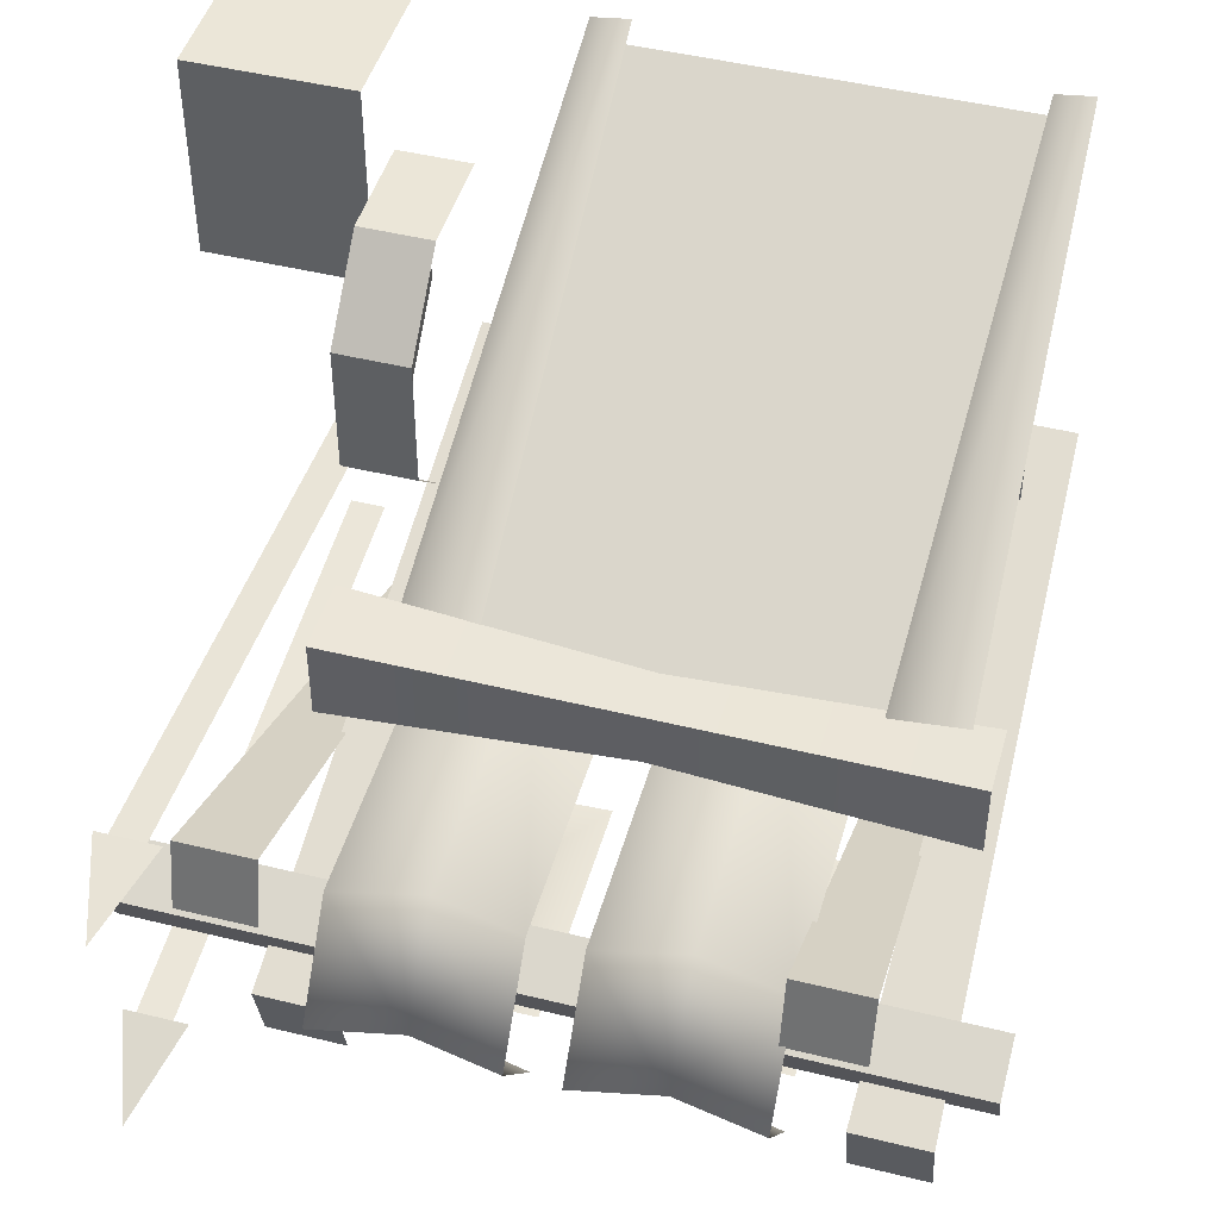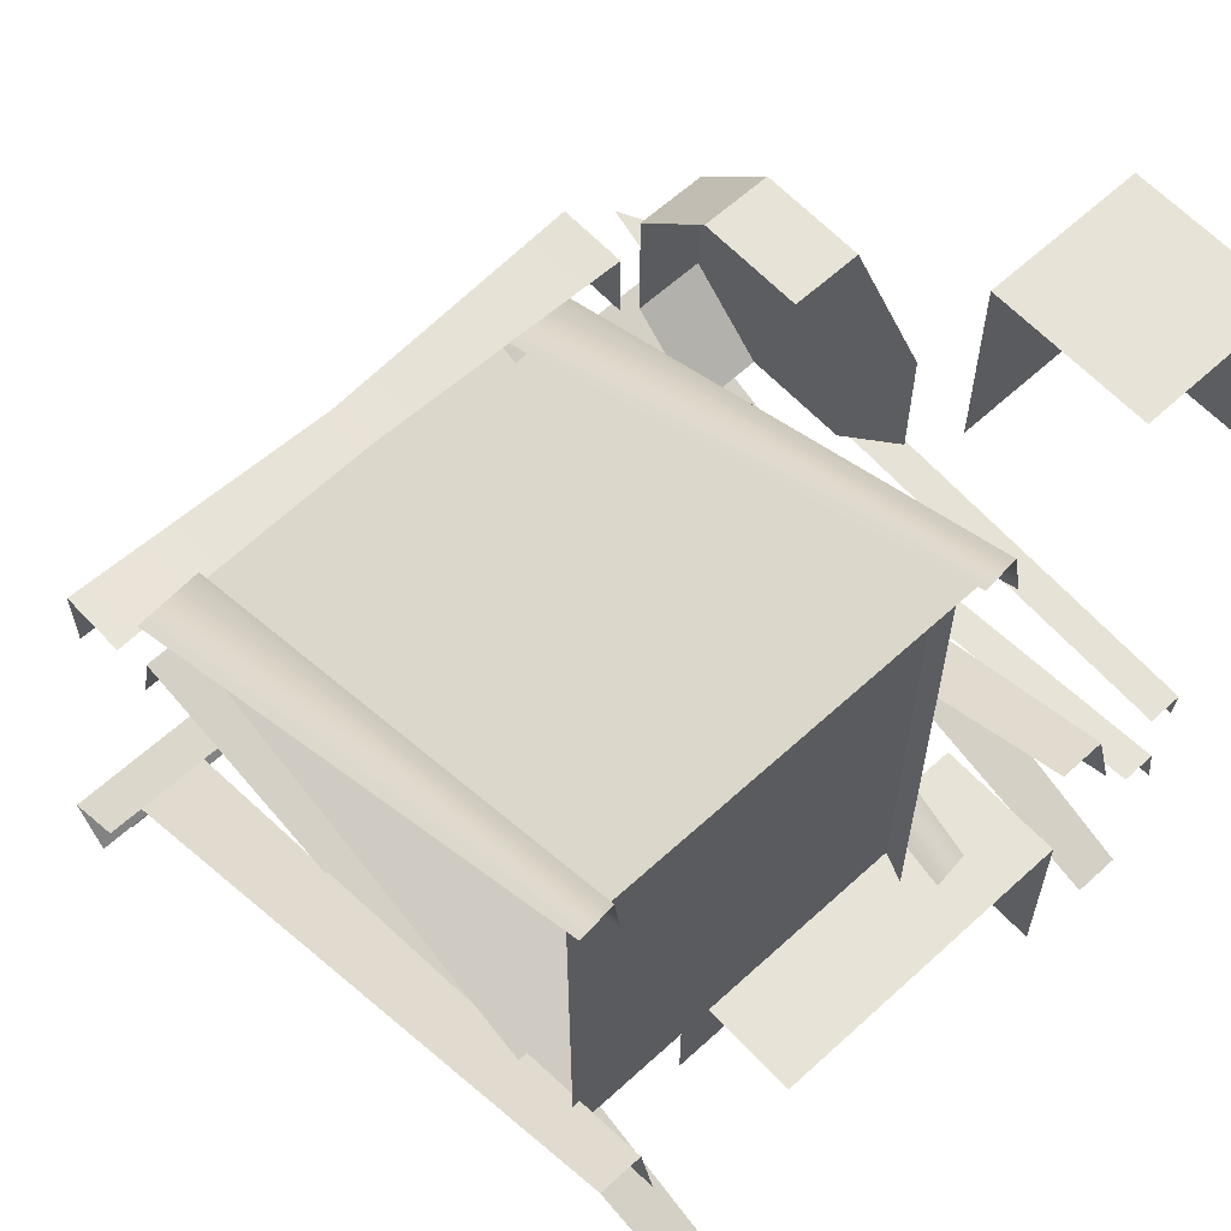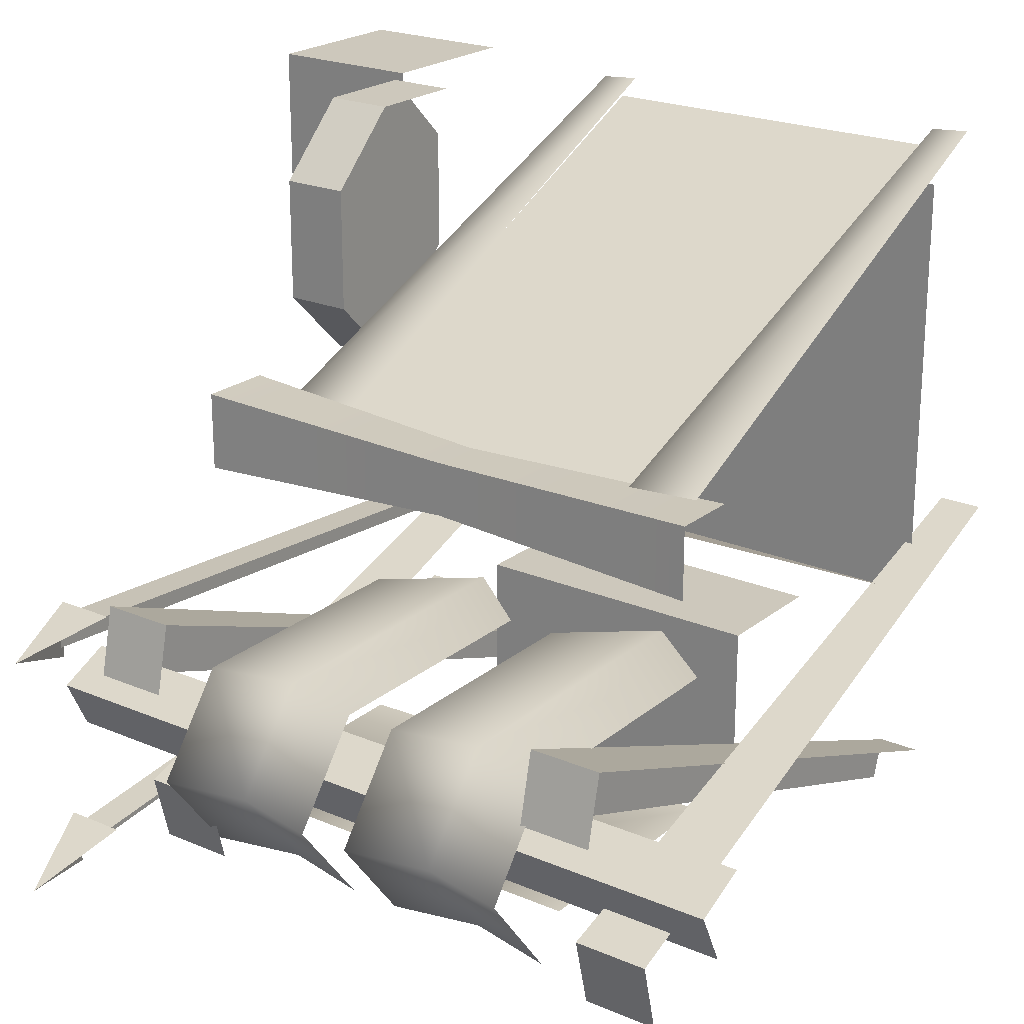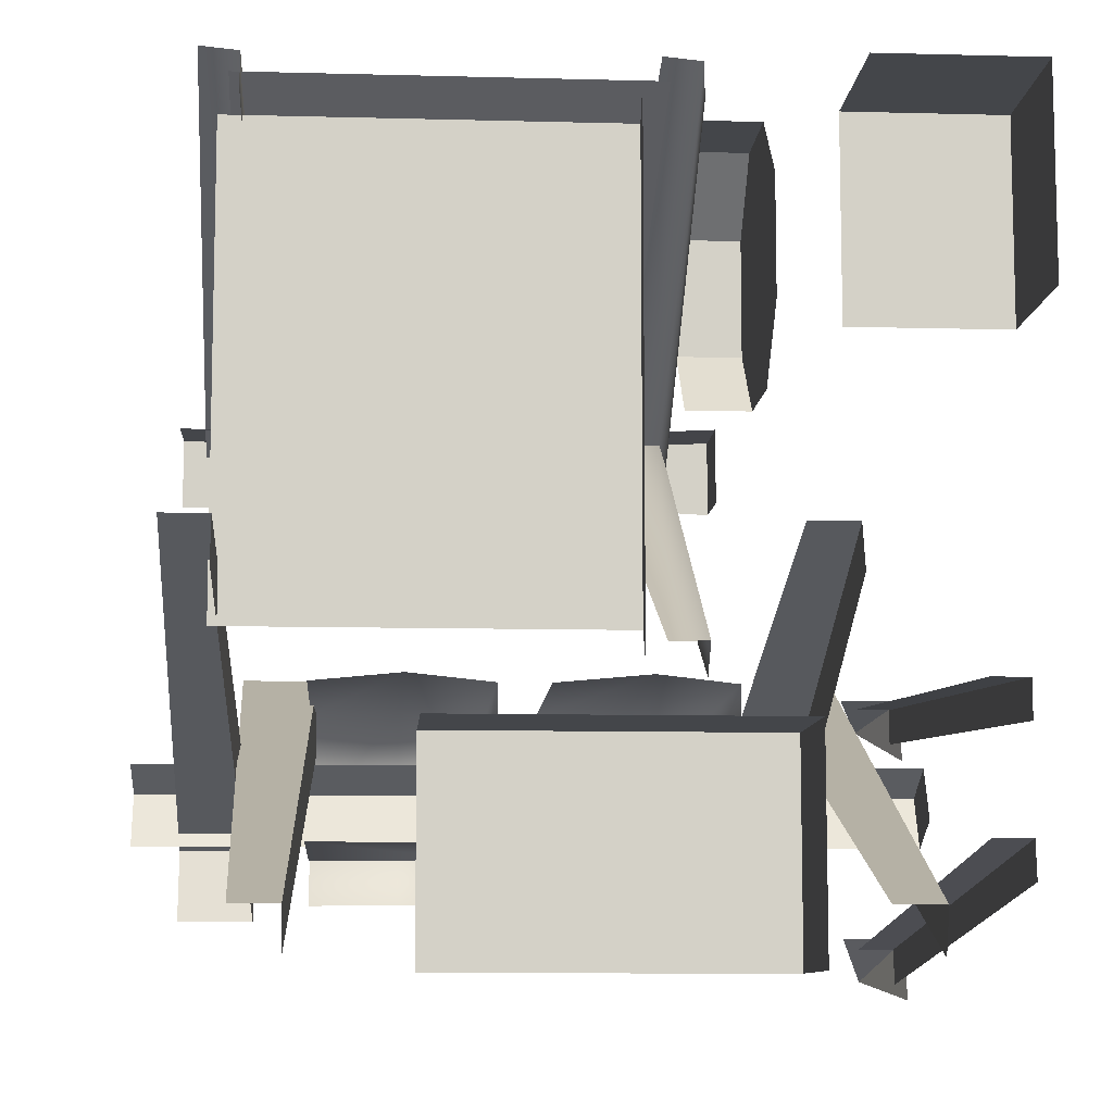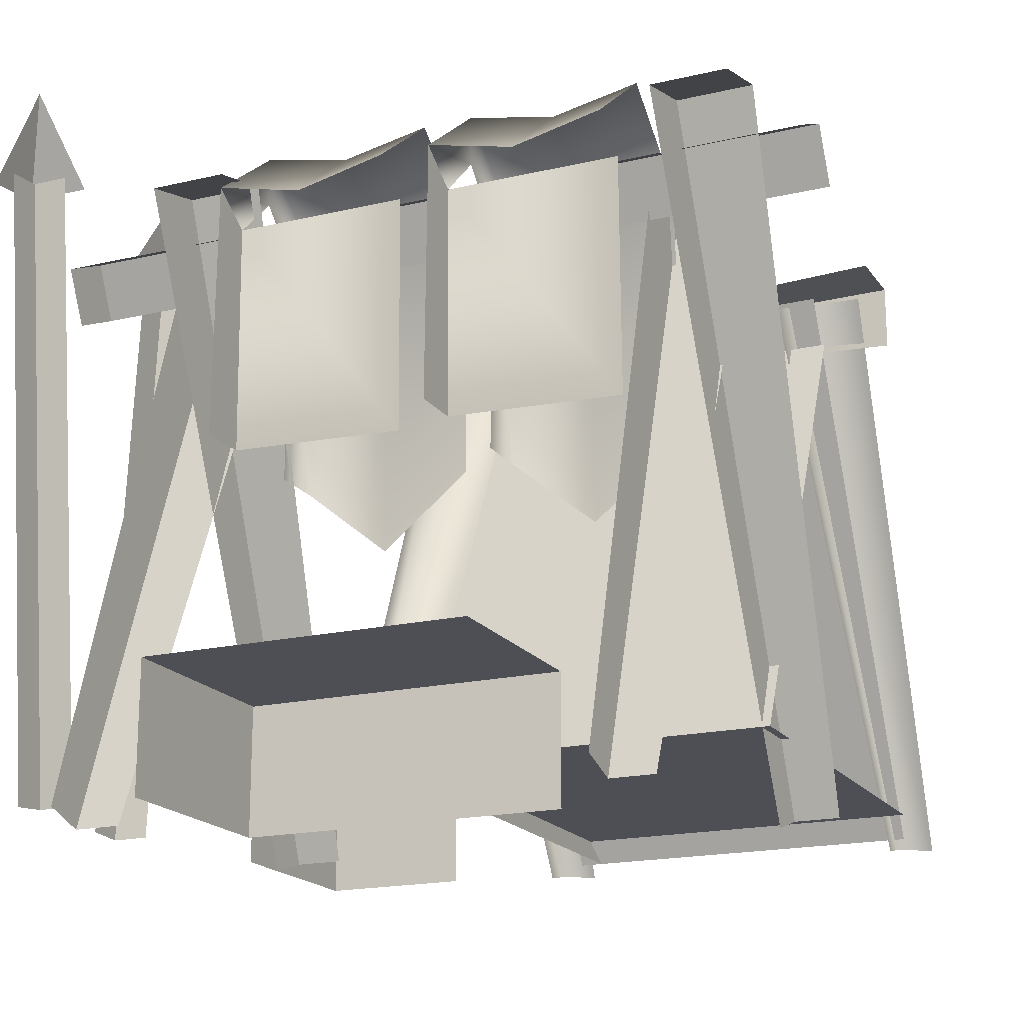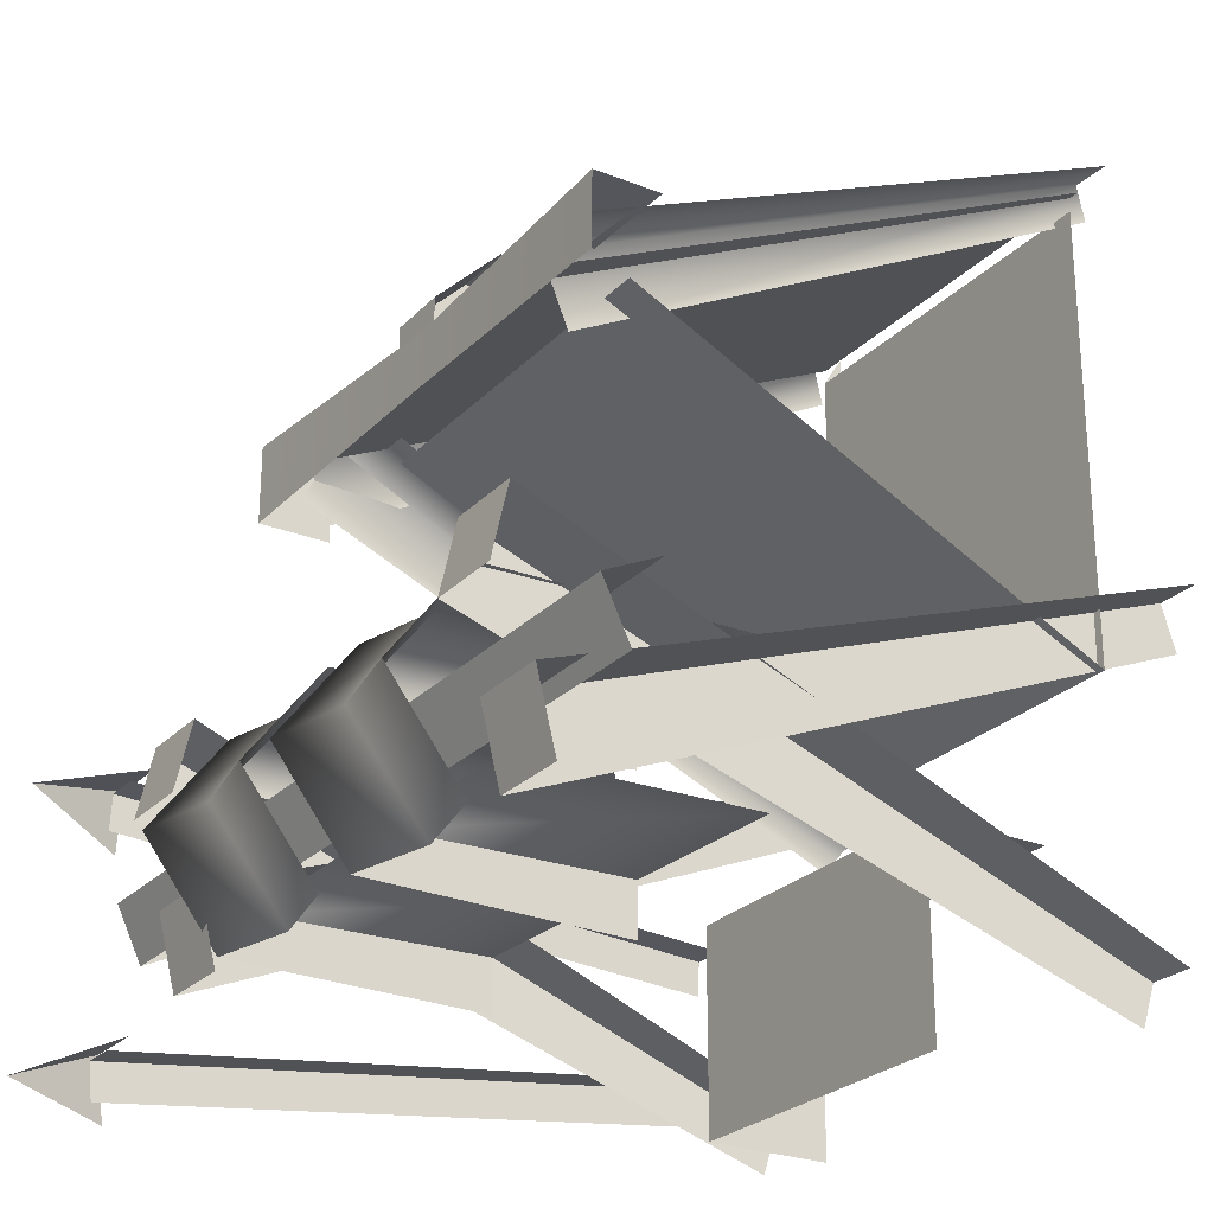
<metadata>
{"format":"obj","ext":"obj","renderer":"f3d","projection":"perspective","resolution":1024,"background":"white","views":[{"elev":46.4,"azim":-164.3,"up":"+Z"},{"elev":61.9,"azim":-42.9,"up":"+Z"},{"elev":22.2,"azim":-143.5,"up":"+Z"},{"elev":-9.4,"azim":-4.0,"up":"+Z"},{"elev":-18.4,"azim":-155.7,"up":"+Y"},{"elev":-25.4,"azim":-122.6,"up":"+Z"}]}
</metadata>
<code>
v  0.84 1.22 0.7
v  0.84 1.71 0.7
v  0.84 2.06 1.05
v  0.84 2.06 1.65
v  0.84 1.71 2
v  0.84 1.22 2
v  0.84 0.87 1.65
v  0.84 0.87 1.05
v  0.51 1.71 2
v  0.51 1.22 2
v  0.51 2.06 1.05
v  0.51 2.06 1.65
v  0.51 1.71 0.7
v  -1.68 0.1 1.61
v  0.14 0.1 1.61
v  0.14 0.1 -0.6
v  -1.68 0.1 -0.6
v  0.22 -0.06 1.86
v  0.4 -0.04 1.85
v  0.48 2.7 0.63
v  0.13 2.69 0.63
v  0.4 -0.08 1.67
v  0.48 2.57 0.31
v  0.14 -0 1.77
v  0.14 -0 -0.75
v  0.22 -0.14 -0.68
v  0.4 -0.12 -0.67
v  0.48 2.55 0.7
v  0.13 2.54 0.7
v  0.4 -0 -0.81
v  0.48 2.71 0.4
v  -1.76 -0.06 1.86
v  -1.58 -0.04 1.85
v  -1.49 2.7 0.63
v  -1.84 2.69 0.63
v  -1.58 -0.08 1.67
v  -1.49 2.57 0.31
v  -1.96 2.76 0.73
v  -0.6 2.73 0.7
v  -0.6 2.73 0.44
v  -1.96 2.76 0.38
v  0.75 2.78 0.76
v  0.75 2.78 0.38
v  -1.96 2.44 0.73
v  -0.6 2.49 0.7
v  0.75 2.43 0.76
v  0.75 2.43 0.38
v  -1.63 -0 1.77
v  0.26 -0 1.77
v  0.26 2.68 0.51
v  -1.63 2.68 0.51
v  0.14 2.41 0.51
v  -1.68 2.41 0.51
v  -0.84 1.19 -0.65
v  -0.84 2.76 -0.67
v  -1.29 2.86 -0.67
v  -1.29 1.55 -0.65
v  -0.4 1.55 -0.65
v  -0.4 1.55 -0.92
v  -0.4 2.72 -0.9
v  -0.4 2.86 -0.67
v  -0.84 3.14 -1.16
v  -1.29 3.23 -1.16
v  -0.4 2.97 -1.16
v  -0.4 3.23 -1.16
v  -1.29 1.52 -1.4
v  -0.4 1.55 -1.4
v  -0.4 2.72 -1.42
v  -1.29 2.72 -1.42
v  -0.4 1.55 -1.66
v  -0.4 2.86 -1.64
v  -0.84 2.76 -1.64
v  -1.29 2.86 -1.64
v  0.31 1.19 -0.65
v  0.31 2.76 -0.67
v  -0.14 2.86 -0.67
v  -0.14 1.55 -0.65
v  0.75 1.55 -0.65
v  0.75 1.55 -0.92
v  0.75 2.72 -0.9
v  0.75 2.86 -0.67
v  0.31 3.14 -1.16
v  -0.14 3.23 -1.16
v  0.75 2.97 -1.16
v  0.75 3.23 -1.16
v  -0.14 1.52 -1.4
v  0.75 1.55 -1.4
v  0.75 2.72 -1.42
v  -0.14 2.72 -1.42
v  0.75 1.55 -1.66
v  0.75 2.86 -1.64
v  0.31 2.76 -1.64
v  -0.14 2.86 -1.64
v  -1.56 -0.35 -1.76
v  -1.34 -0.35 -1.76
v  -1.26 2.91 -0.49
v  -1.64 2.91 -0.49
v  -1.34 -0.28 -1.97
v  -1.26 2.99 -0.85
v  -1.64 2.99 -0.85
v  -1.87 -0.27 -0.19
v  -1.65 -0.27 -0.19
v  -1.57 2.98 -1.36
v  -1.95 2.98 -1.36
v  -1.65 -0.34 -0.41
v  -1.57 2.89 -1.72
v  -1.95 2.89 -1.72
v  0.78 -0.27 -0.19
v  1.01 -0.27 -0.19
v  1.09 2.98 -1.36
v  0.7 2.98 -1.36
v  1.01 -0.34 -0.41
v  1.09 2.89 -1.72
v  0.7 2.89 -1.72
v  1.09 -0.35 -1.76
v  1.32 -0.35 -1.76
v  1.4 2.91 -0.49
v  1.01 2.91 -0.49
v  1.32 -0.28 -1.97
v  1.4 2.99 -0.85
v  1.01 2.99 -0.85
v  -2.18 2.86 -1.08
v  1.82 2.86 -1.08
v  1.82 2.73 -1.35
v  -2.18 2.73 -1.35
v  1.82 2.59 -0.95
v  1.82 2.46 -1.22
v  -2.18 2.59 -0.95
v  1.13 0.8 1.92
v  1.93 0.8 1.92
v  1.93 0.8 0.9
v  1.13 0.8 0.9
v  1.13 0 1.92
v  1.93 0 1.92
v  1.93 0 0.9
v  -0.8 0.36 -1
v  0.84 0.36 -1
v  0.84 0.36 -2.02
v  -0.8 0.36 -2.02
v  -0.8 -0.29 -1
v  0.84 -0.29 -1
v  0.84 -0.29 -2.02
v  1.54 -0.2 -0.82
v  1.72 -0.2 -0.82
v  1.72 2.96 -0.61
v  1.54 2.96 -0.61
v  1.72 -0.19 -1
v  1.72 2.97 -0.79
v  1.45 2.89 -0.57
v  1.77 2.89 -0.57
v  1.61 3.39 -0.69
v  1.77 2.91 -0.88
v  1.54 -0.17 -1.48
v  1.72 -0.17 -1.48
v  1.72 2.98 -1.85
v  1.54 2.98 -1.85
v  1.72 -0.19 -1.66
v  1.72 2.96 -2.03
v  1.45 2.92 -1.8
v  1.77 2.92 -1.8
v  1.61 3.39 -2.01
v  1.77 2.88 -2.11
f 1 2 3
f 3 4 5
f 1 3 5
f 5 6 7
f 1 5 7
f 8 1 7
f 6 5 9
f 9 10 6
f 4 3 11
f 11 12 4
f 5 4 12
f 12 9 5
f 3 2 13
f 13 11 3
f 14 15 16
f 16 17 14
f 18 19 20
f 20 21 18
f 19 22 23
f 23 20 19
f 24 25 16
f 16 15 24
f 26 27 28
f 28 29 26
f 27 30 31
f 31 28 27
f 32 33 34
f 34 35 32
f 33 36 37
f 37 34 33
f 38 39 40
f 40 41 38
f 39 42 43
f 43 40 39
f 44 45 39
f 39 38 44
f 45 46 42
f 42 39 45
f 46 47 43
f 43 42 46
f 48 49 50
f 50 51 48
f 16 52 53
f 53 17 16
f 54 55 56
f 56 57 54
f 58 59 60
f 60 61 58
f 55 62 63
f 63 56 55
f 61 60 64
f 64 65 61
f 66 67 68
f 68 69 66
f 70 71 68
f 68 67 70
f 63 62 72
f 72 73 63
f 71 65 64
f 64 68 71
f 58 61 55
f 55 54 58
f 61 65 62
f 62 55 61
f 65 71 72
f 72 62 65
f 74 75 76
f 76 77 74
f 78 79 80
f 80 81 78
f 75 82 83
f 83 76 75
f 81 80 84
f 84 85 81
f 86 87 88
f 88 89 86
f 90 91 88
f 88 87 90
f 83 82 92
f 92 93 83
f 91 85 84
f 84 88 91
f 78 81 75
f 75 74 78
f 81 85 82
f 82 75 81
f 85 91 92
f 92 82 85
f 94 95 96
f 96 97 94
f 95 98 99
f 99 96 95
f 96 99 100
f 100 97 96
f 101 102 103
f 103 104 101
f 105 106 103
f 103 102 105
f 106 107 104
f 104 103 106
f 108 109 110
f 110 111 108
f 112 113 110
f 110 109 112
f 113 114 111
f 111 110 113
f 115 116 117
f 117 118 115
f 116 119 120
f 120 117 116
f 117 120 121
f 121 118 117
f 122 123 124
f 124 125 122
f 124 123 126
f 126 127 124
f 123 122 128
f 128 126 123
f 129 130 131
f 131 132 129
f 133 134 130
f 130 129 133
f 134 135 131
f 131 130 134
f 136 137 138
f 138 139 136
f 140 141 137
f 137 136 140
f 141 142 138
f 138 137 141
f 143 144 145
f 145 146 143
f 147 148 145
f 145 144 147
f 149 150 151
f 150 152 151
f 153 154 155
f 155 156 153
f 157 158 155
f 155 154 157
f 159 160 161
f 160 162 161

</code>
